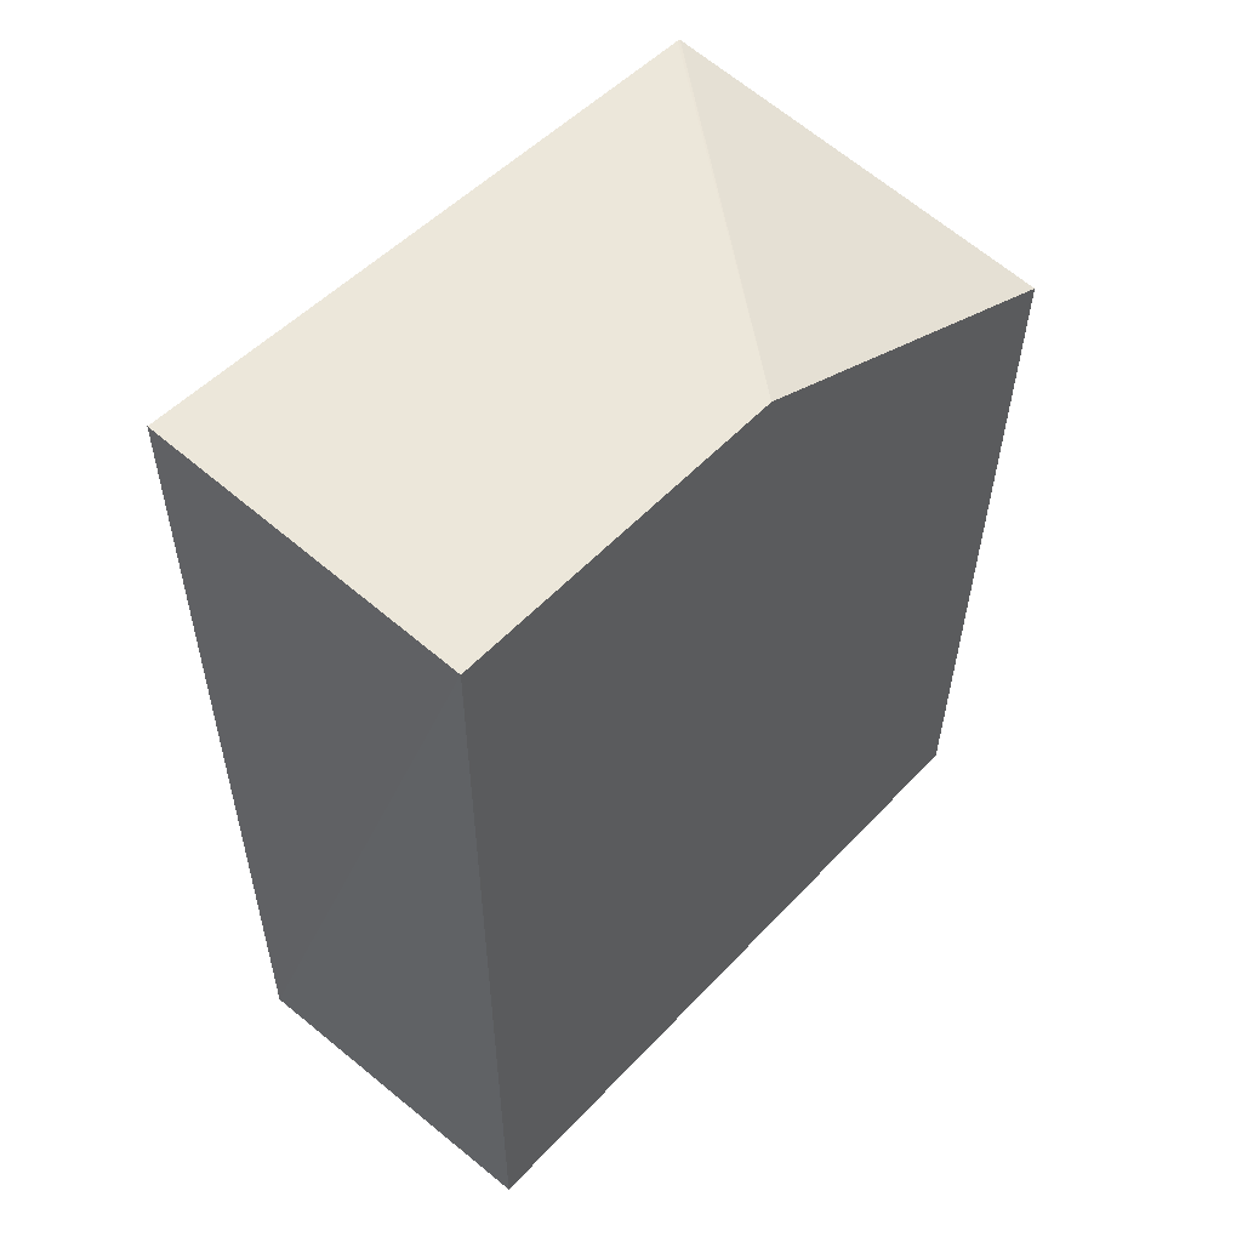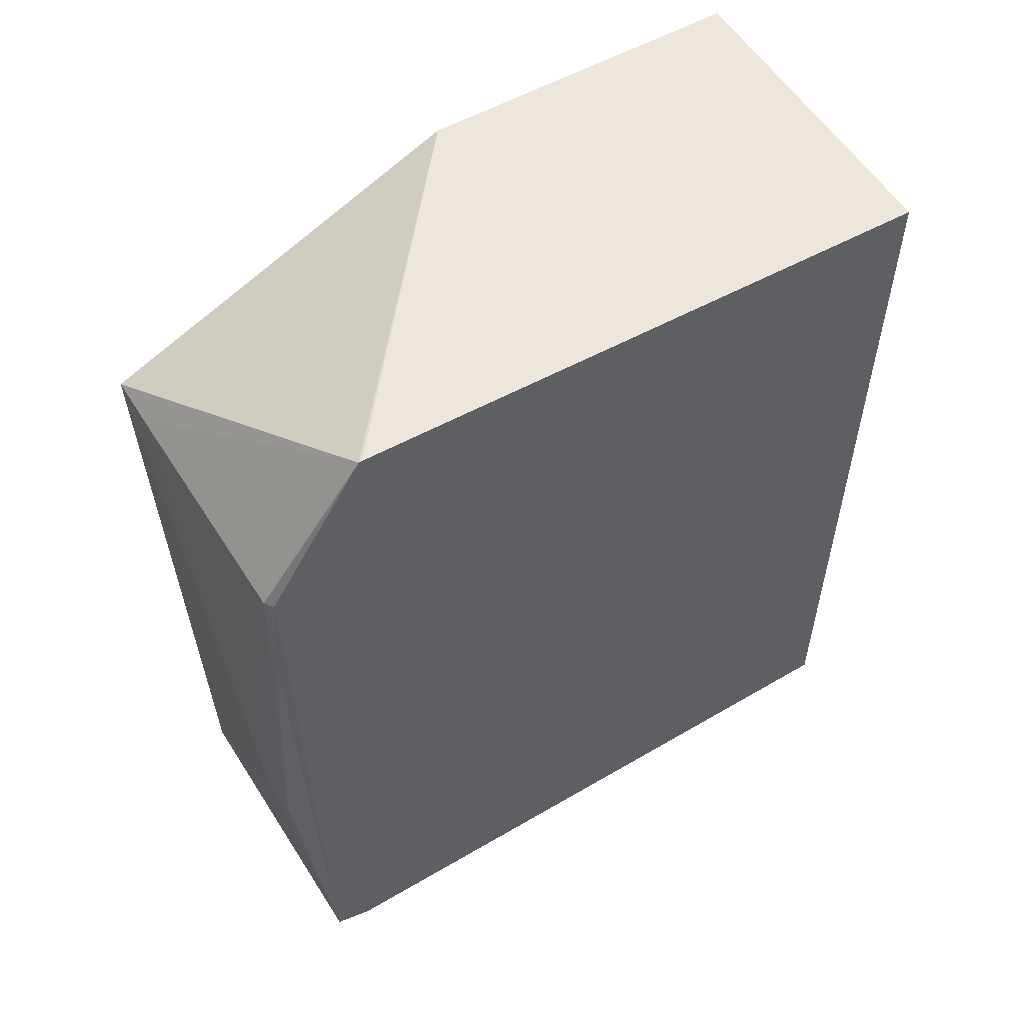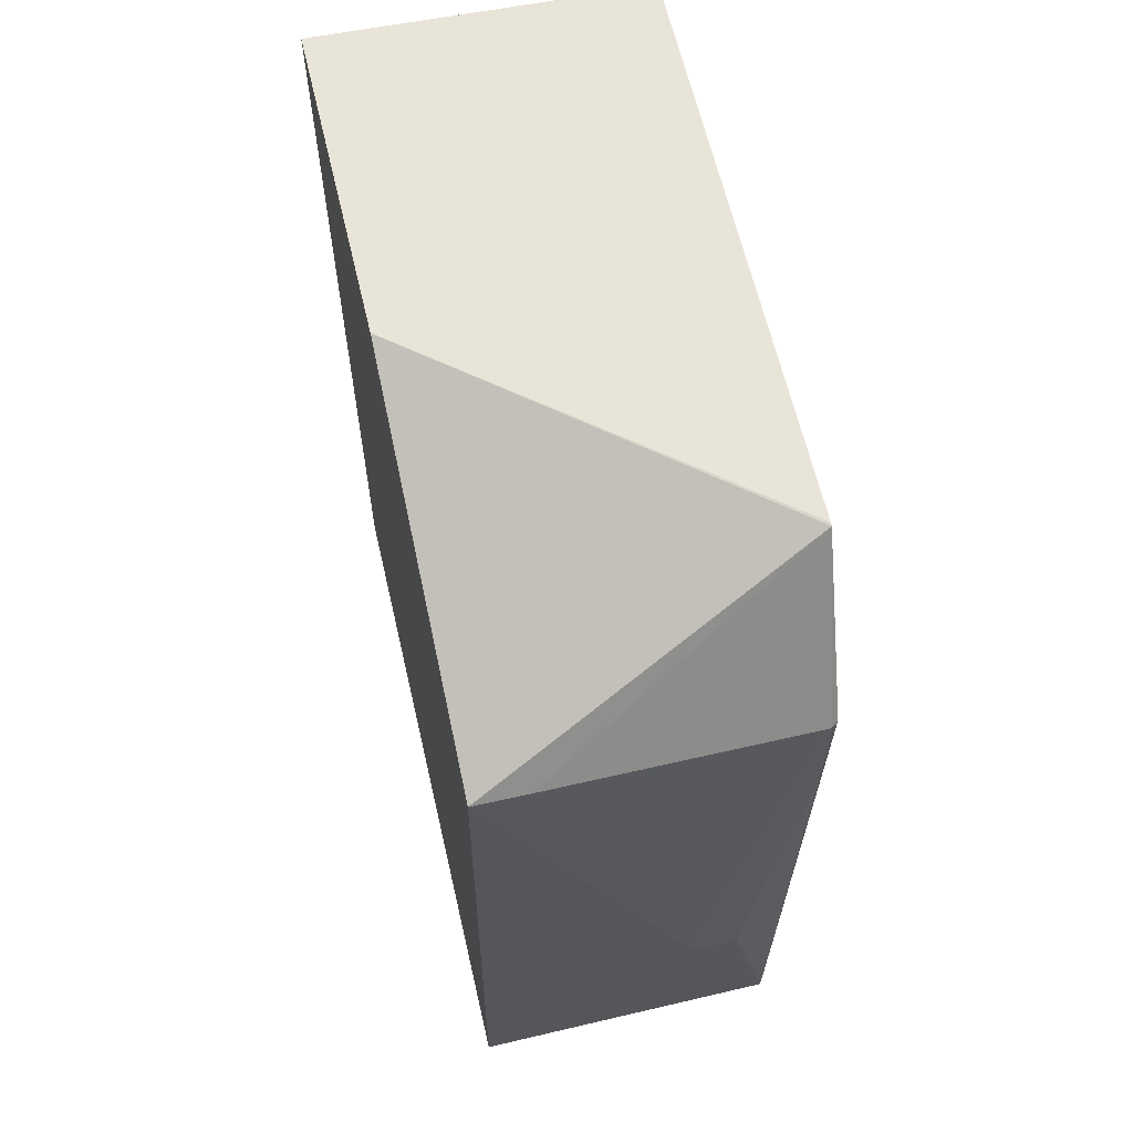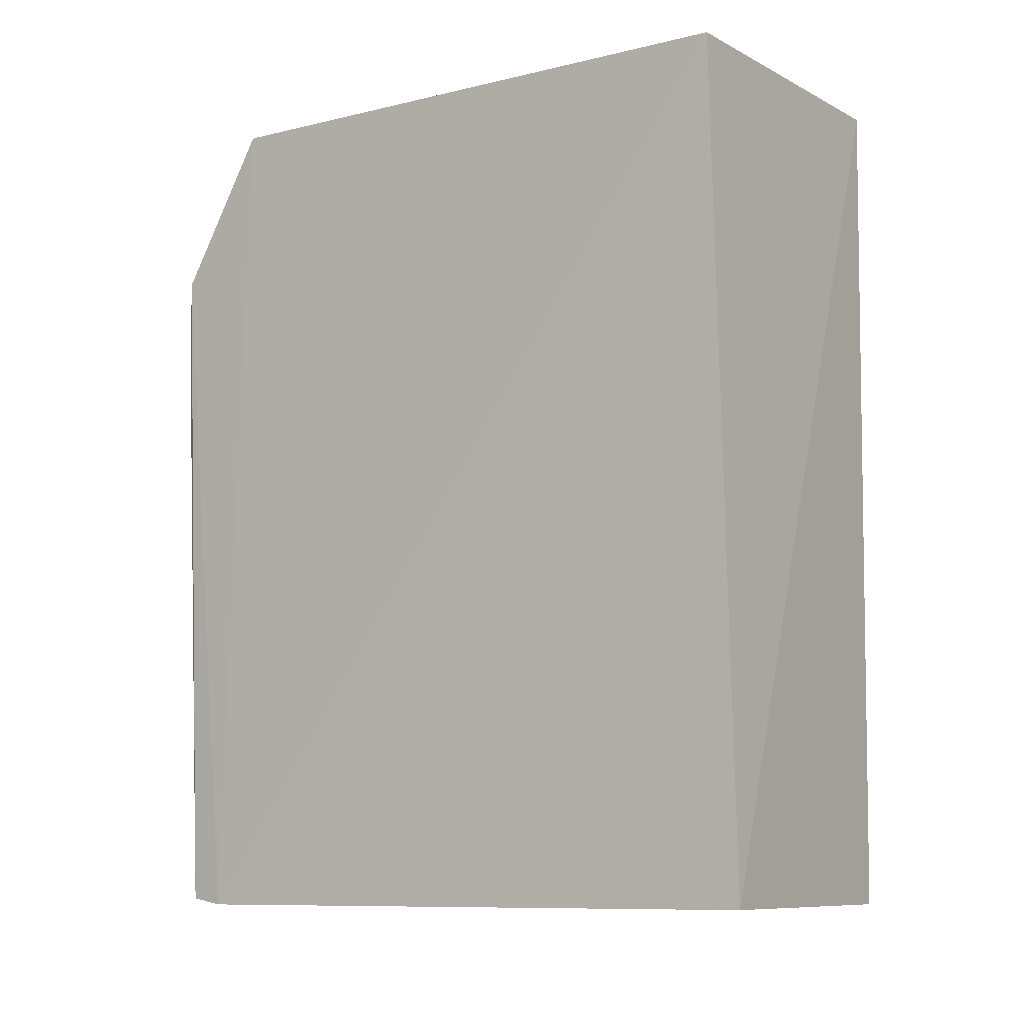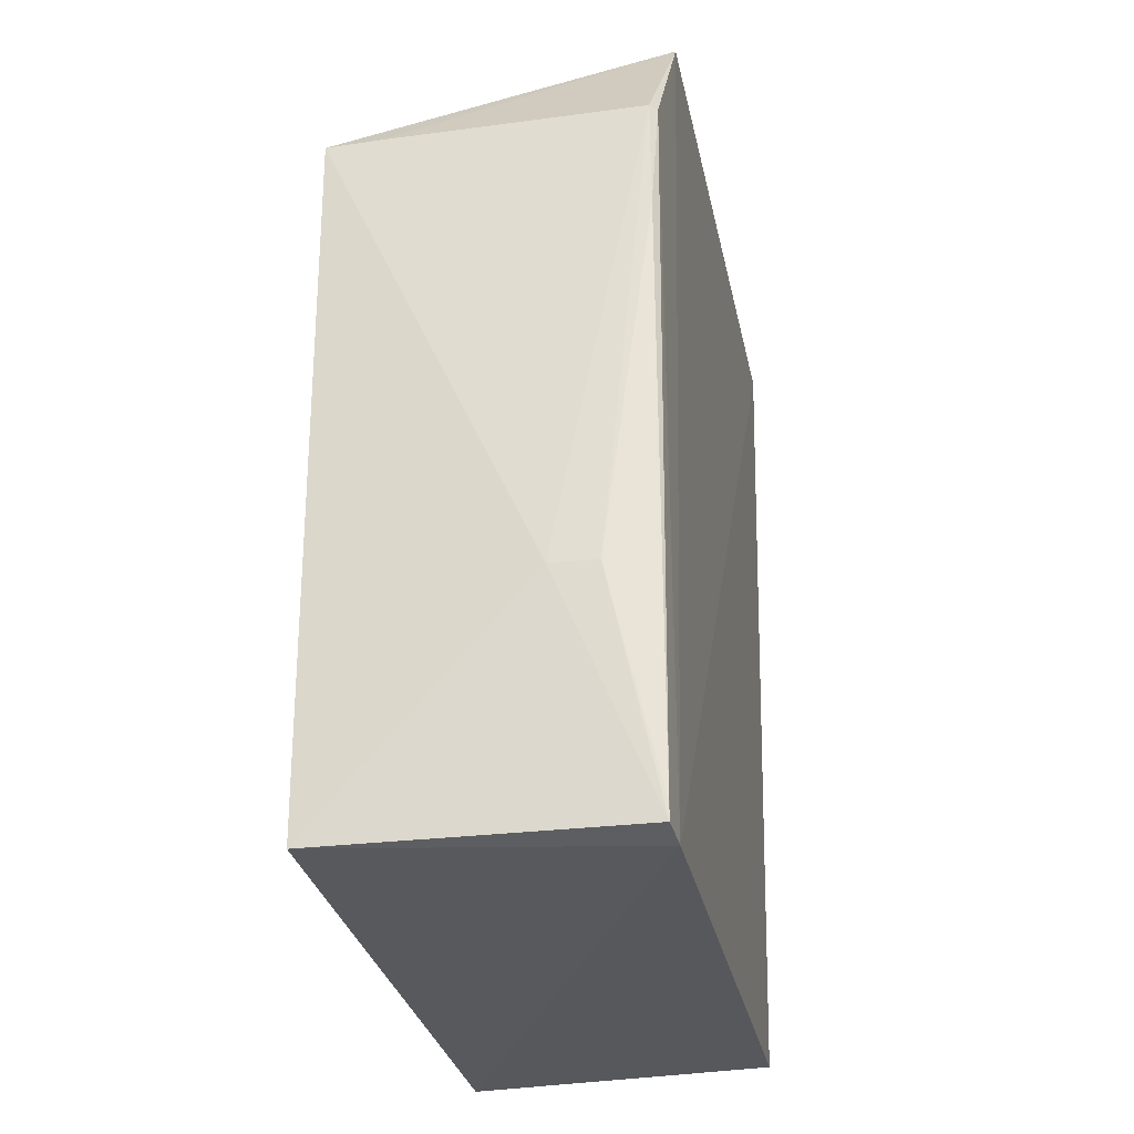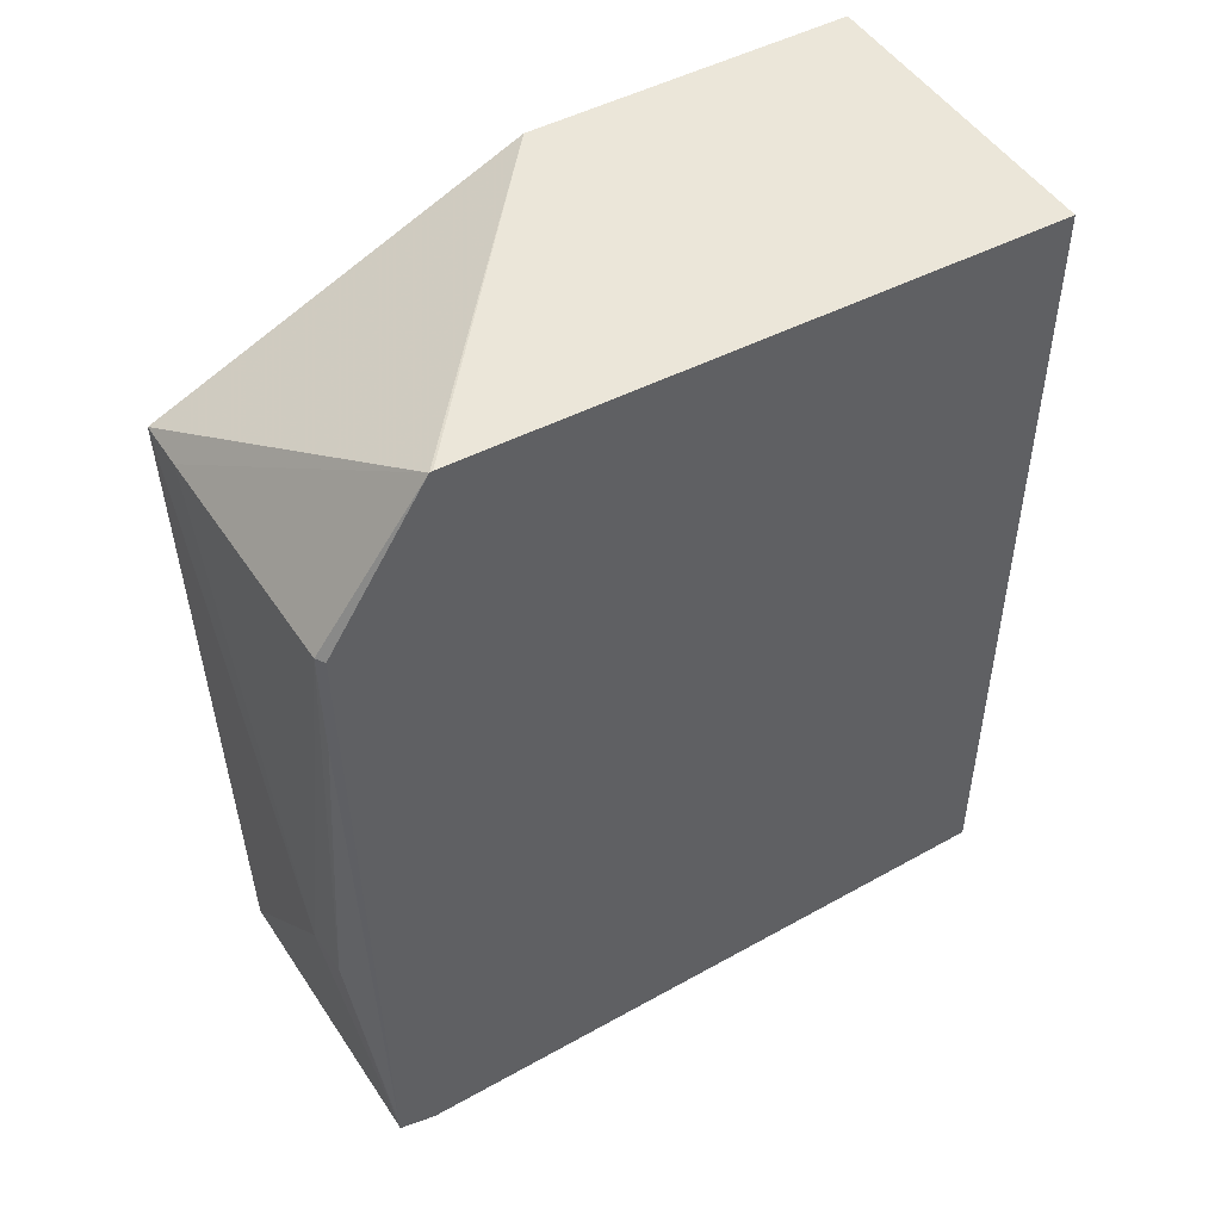
<metadata>
{"format":"obj","ext":"obj","renderer":"f3d","projection":"perspective","resolution":1024,"background":"white","views":[{"elev":53.0,"azim":-138.2,"up":"+Z"},{"elev":53.6,"azim":58.6,"up":"+Z"},{"elev":60.3,"azim":-13.0,"up":"+Z"},{"elev":-7.3,"azim":124.0,"up":"+Z"},{"elev":-29.7,"azim":10.8,"up":"+Z"},{"elev":47.0,"azim":58.5,"up":"+Z"}]}
</metadata>
<code>
v 0.1924 0.03852 0.09701
v 0.1915 -0.0276 0.09703
v 0.1903 -0.03223 0.000717
v 0.1556 0.03896 0.00145
v 0.1554 0.03947 0.09702
v 0.1902 0.03994 0.00271
v 0.1915 -0.02726 0.0971
v 0.1556 -0.03905 0.07942
v 0.1556 0.002075 0.09708
v 0.19 -0.039 0.07971
v 0.1556 -0.03661 0.001302
v 0.1908 -0.03828 0.07953
v 0.1616 -0.0391 0.07952
v 0.1899 -0.0363 0.001291
v 0.1794 -0.03894 0.02669
v 0.1901 -0.03882 0.06757
v 0.1899 -0.03641 0.003073
v 0.1845 -0.03873 0.02666
f 6 1 3
f 6 3 4
f 6 5 1
f 6 4 5
f 7 2 3
f 7 3 1
f 9 2 7
f 9 8 2
f 9 5 8
f 9 7 1
f 9 1 5
f 11 8 5
f 11 5 4
f 11 4 3
f 12 3 2
f 12 2 10
f 13 10 2
f 13 2 8
f 14 11 3
f 14 3 12
f 15 10 13
f 15 11 14
f 15 13 8
f 15 8 11
f 16 12 10
f 17 14 12
f 17 12 16
f 18 16 10
f 18 10 15
f 18 17 16
f 18 15 14
f 18 14 17

</code>
